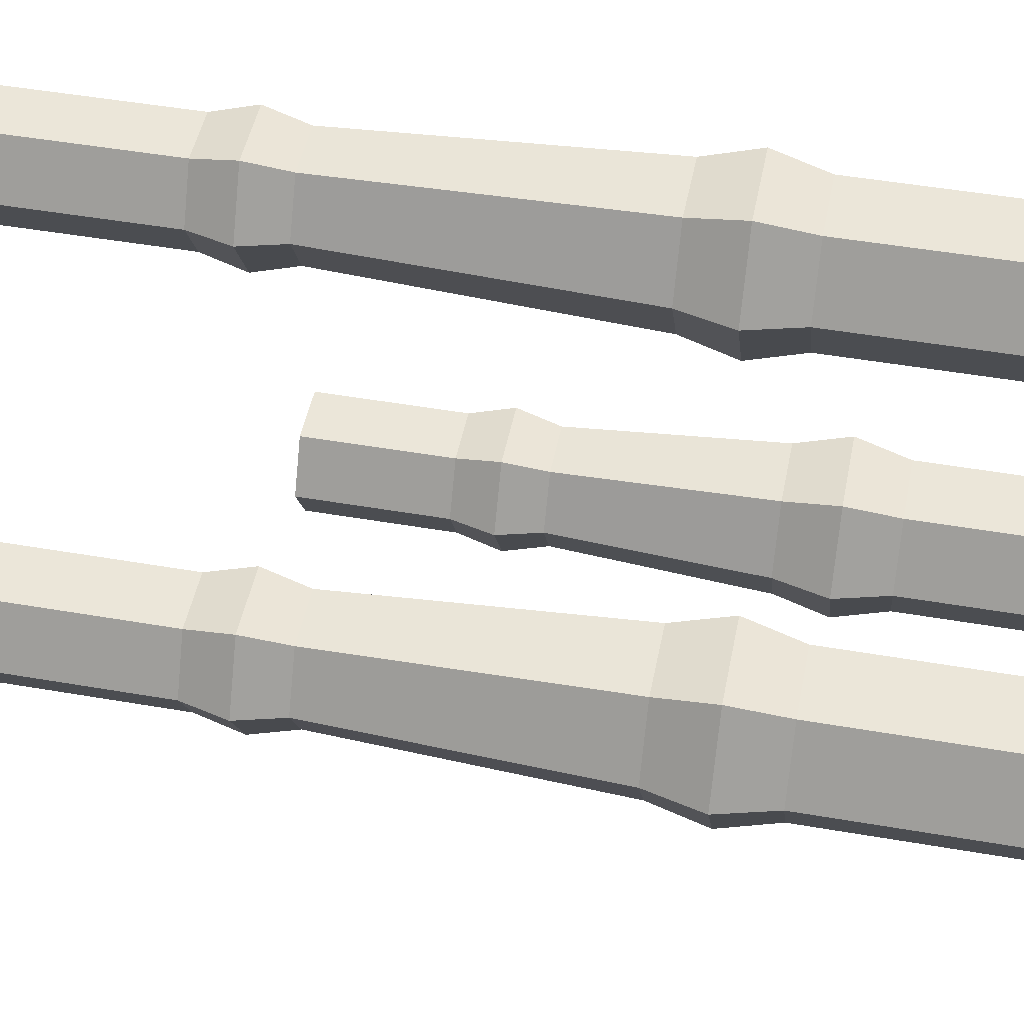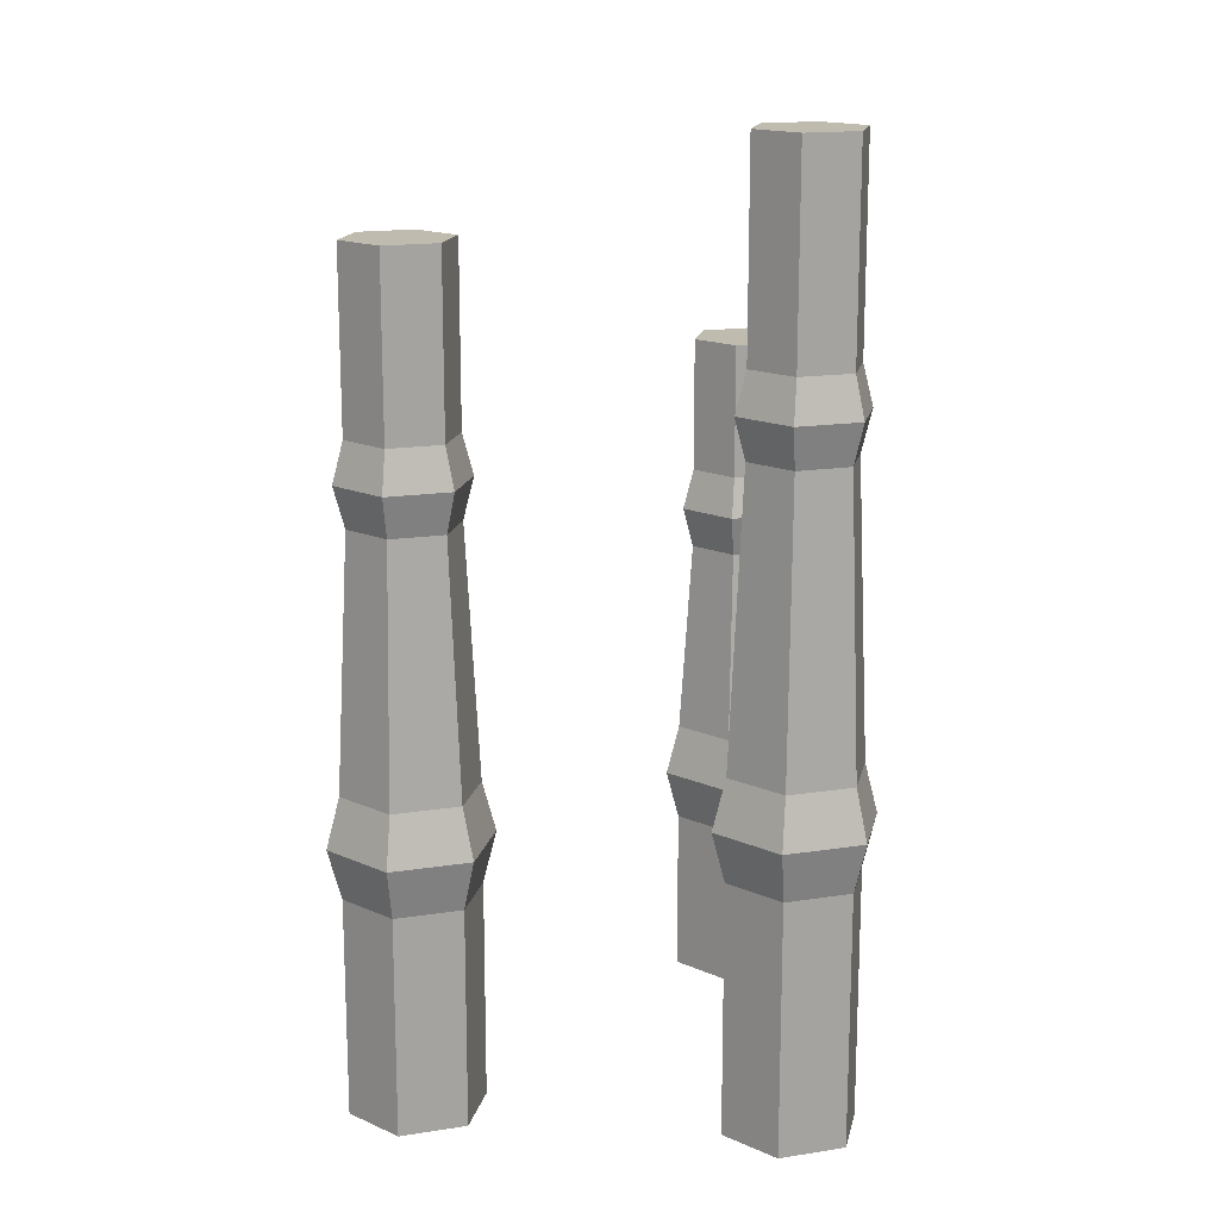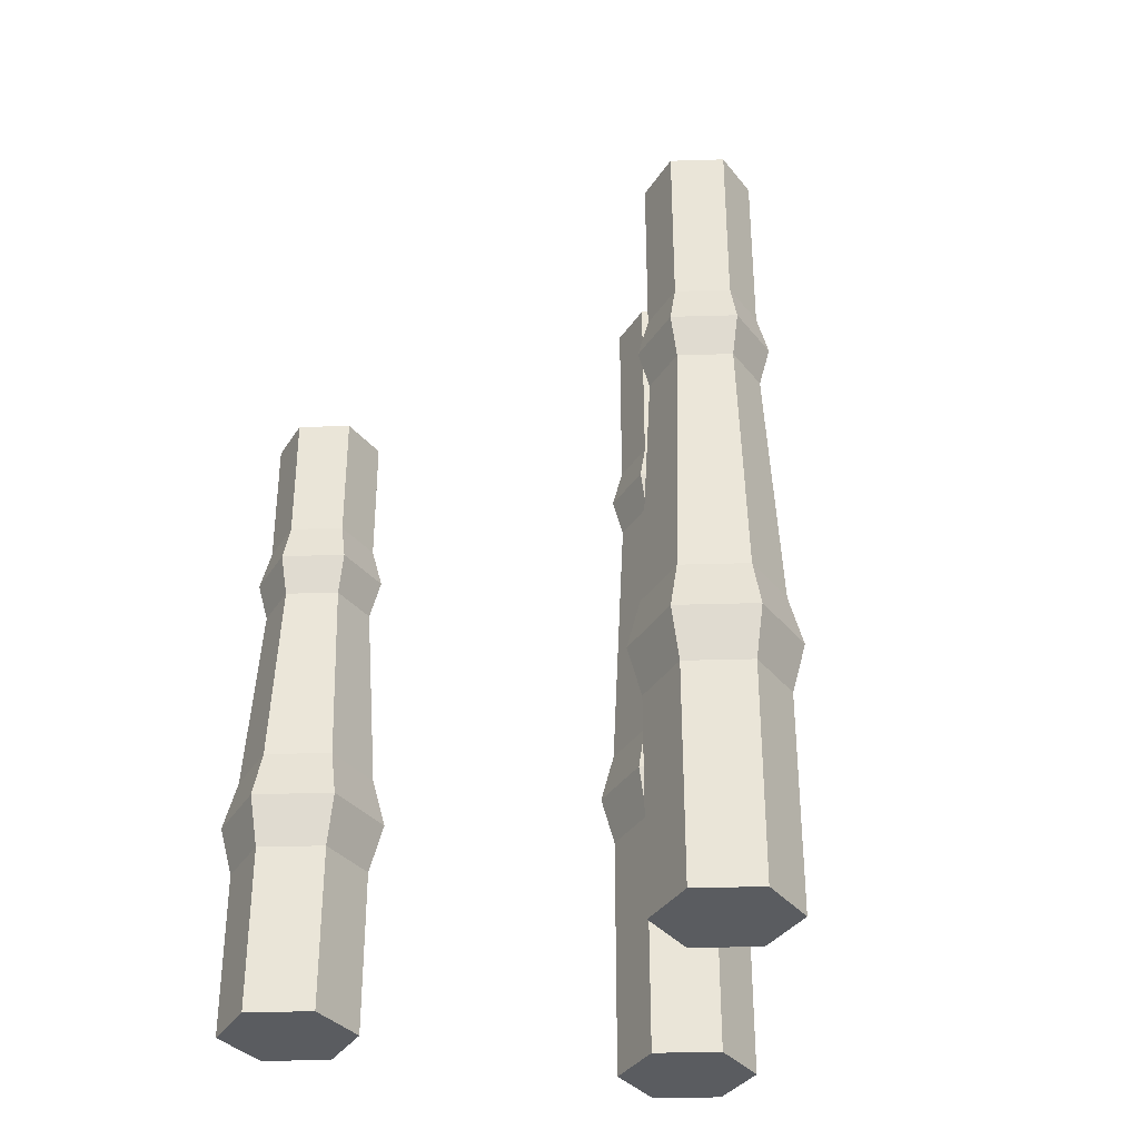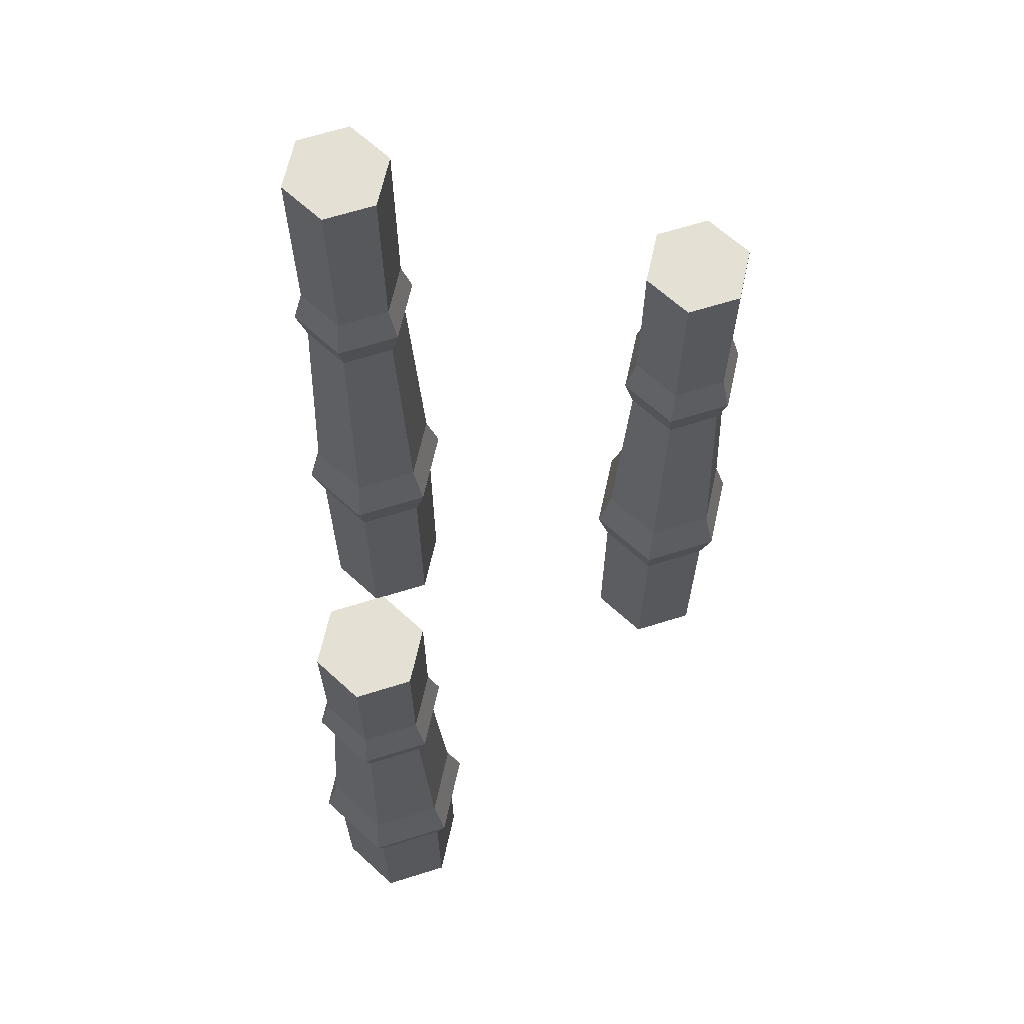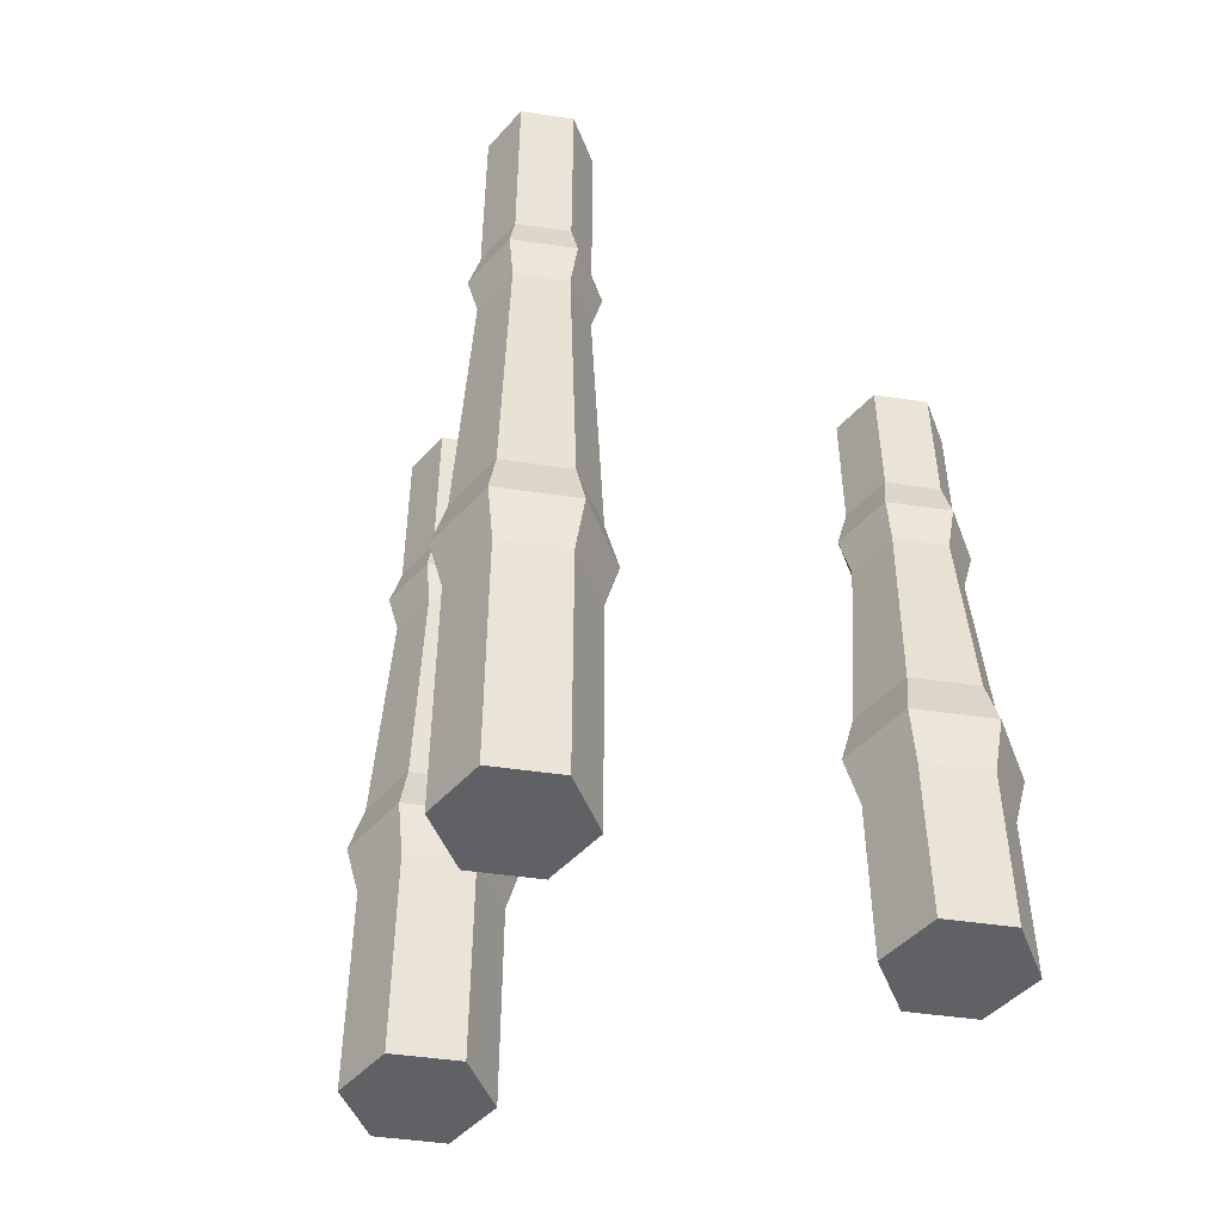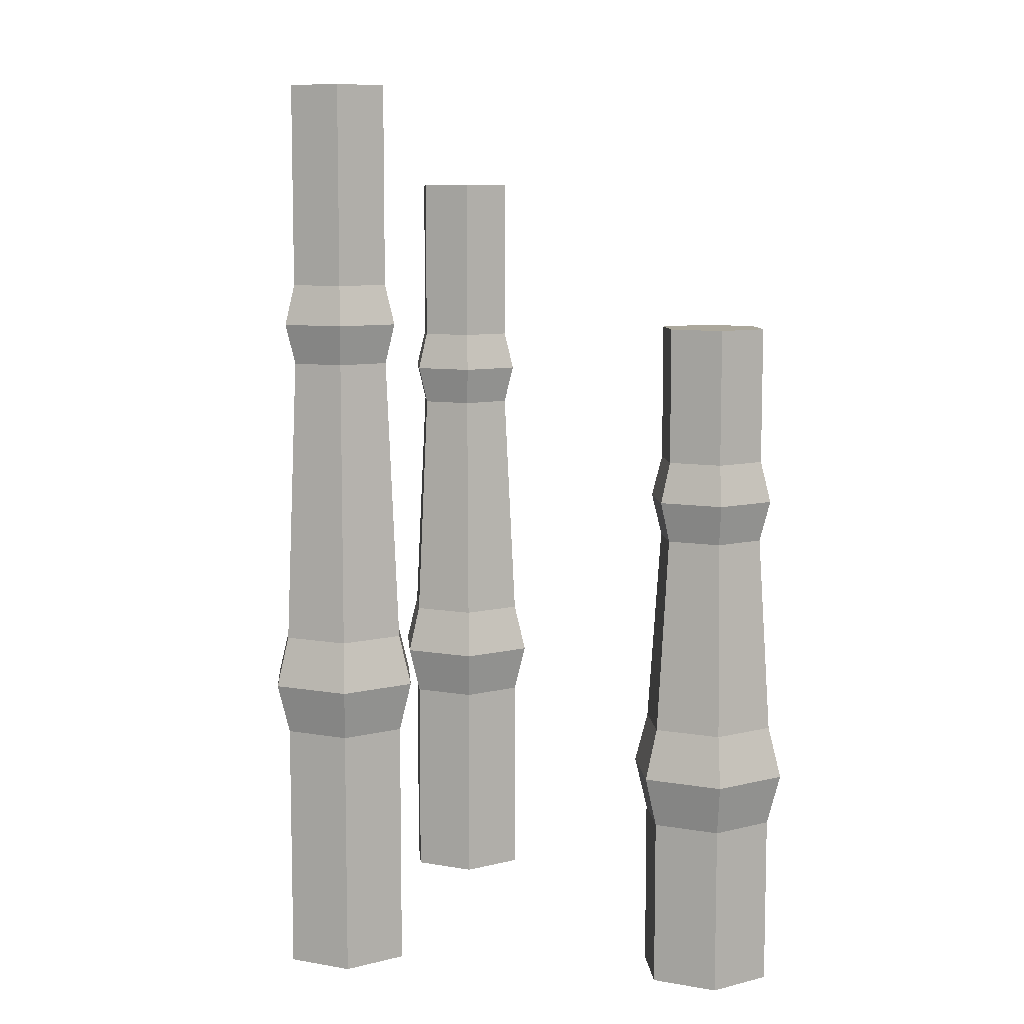
<metadata>
{"format":"obj","ext":"obj","renderer":"f3d","projection":"perspective","resolution":1024,"background":"white","views":[{"elev":47.6,"azim":-78.9,"up":"+Z"},{"elev":16.2,"azim":-17.9,"up":"+Y"},{"elev":-33.9,"azim":-117.7,"up":"+Y"},{"elev":65.8,"azim":162.5,"up":"+Y"},{"elev":-47.4,"azim":50.5,"up":"+Y"},{"elev":8.5,"azim":85.6,"up":"+Y"}]}
</metadata>
<code>
o crops_bambooStageA
v 0.08882 0 -0.1052
v 0.1088 0.1 -0.1399
v 0.1088 0 -0.1399
v 0.08882 0.1 -0.1052
v 0.1088 0 -0.07057
v 0.1088 0.1 -0.07057
v 0.1128 0.324 -0.0775
v 0.09682 0.404 -0.1052
v 0.09682 0.324 -0.1052
v 0.1128 0.404 -0.0775
v 0.1448 0.404 -0.1329
v 0.1448 0.404 -0.0775
v 0.1608 0.404 -0.1052
v 0.1128 0.404 -0.1329
v 0.1448 0.324 -0.0775
v 0.1448 0.324 -0.1329
v 0.1128 0.324 -0.1329
v 0.1608 0.324 -0.1052
v 0.09554 0.15 0.1543
v 0.1155 -0 0.1197
v 0.1155 0.15 0.1197
v 0.09554 -0 0.1543
v 0.05634 0.405 0.1529
v 0.04354 0.429 0.1197
v 0.03714 0.405 0.1197
v 0.05954 0.429 0.1474
v 0.09154 0.429 0.1474
v 0.09474 0.405 0.1529
v 0.05554 0.15 0.1543
v 0.02754 0.18 0.1197
v 0.03554 0.15 0.1197
v 0.05154 0.18 0.1612
v 0.1672 0.3 -0.1052
v 0.1448 0.276 -0.1329
v 0.148 0.3 -0.1385
v 0.1608 0.276 -0.1052
v 0.03554 -0 0.1197
v 0.05554 0.15 0.08502
v 0.05554 -0 0.08502
v 0.05954 0.549 0.09195
v 0.05954 0.429 0.09195
v 0.04354 0.549 0.1197
v 0.09474 0.405 0.0864
v 0.05634 0.405 0.0864
v 0.09154 0.429 0.09195
v 0.05554 0.21 0.08502
v 0.05154 0.18 0.07809
v 0.03554 0.21 0.1197
v 0.09154 0.549 0.09195
v 0.05954 0.549 0.1474
v 0.09554 0.21 0.08502
v 0.1235 0.18 0.1197
v 0.09954 0.18 0.07809
v 0.1155 0.21 0.1197
v 0.1139 0.405 0.1197
v 0.1075 0.429 0.1197
v 0.05954 0.381 0.1474
v 0.04354 0.381 0.1197
v 0.09554 0.21 0.1543
v 0.09954 0.18 0.1612
v 0.05554 0.21 0.1543
v 0.09554 -0 0.08502
v 0.09554 0.15 0.08502
v 0.09154 0.549 0.1474
v 0.1075 0.549 0.1197
v 0.05554 -0 0.1543
v -0.1313 0.387 0.004255
v -0.09608 0.363 -0.001288
v -0.1345 0.363 -0.001288
v -0.09928 0.387 0.004255
v -0.1633 0.16 0.03197
v -0.1353 0.19 -0.002674
v -0.1393 0.16 -0.009602
v -0.1553 0.19 0.03197
v -0.1313 0.339 0.05968
v -0.1537 0.363 0.03197
v -0.1473 0.339 0.03197
v -0.1345 0.363 0.06522
v -0.09128 0.16 -0.009602
v -0.09528 0.19 -0.002674
v -0.09928 0.339 0.004255
v -0.1313 0.339 0.004255
v -0.1393 0.16 0.07354
v -0.1353 0.19 0.06661
v -0.09928 0.387 0.05968
v -0.07688 0.363 0.03197
v -0.08328 0.387 0.03197
v -0.09608 0.363 0.06522
v -0.1353 0.13 -0.002674
v -0.1553 0.13 0.03197
v -0.08328 0.339 0.03197
v -0.09928 0.339 0.05968
v -0.09128 0.16 0.07354
v -0.07528 0.13 0.03197
v -0.06728 0.16 0.03197
v -0.09528 0.13 0.06661
v -0.1473 0.387 0.03197
v -0.1313 0.387 0.05968
v 0.09154 0.381 0.09195
v 0.1075 0.381 0.1197
v -0.09928 0.491 0.004255
v -0.09928 0.491 0.05968
v -0.08328 0.491 0.03197
v -0.1313 0.491 0.004255
v -0.1313 0.491 0.05968
v -0.1473 0.491 0.03197
v -0.1353 -0 0.06661
v -0.1553 -0 0.03197
v -0.1353 0.13 0.06661
v 0.05954 0.381 0.09195
v 0.09154 0.381 0.1474
v -0.09528 -0 0.06661
v 0.148 0.3 -0.07196
v 0.1128 0.276 -0.0775
v 0.1448 0.276 -0.0775
v 0.1096 0.3 -0.07196
v 0.1096 0.3 -0.1385
v 0.1128 0.276 -0.1329
v -0.07528 0.19 0.03197
v 0.1488 0 -0.07057
v 0.1488 0 -0.1399
v 0.1688 0 -0.1052
v -0.1353 0 -0.002674
v -0.09528 0 -0.002674
v -0.07528 -0 0.03197
v -0.09528 0.19 0.06661
v -0.09528 0.13 -0.002674
v 0.1488 0.16 -0.1399
v 0.1768 0.13 -0.1052
v 0.1528 0.13 -0.1468
v 0.1688 0.16 -0.1052
v 0.08082 0.13 -0.1052
v 0.1088 0.16 -0.1399
v 0.1048 0.13 -0.1468
v 0.08882 0.16 -0.1052
v 0.1488 0.1 -0.07057
v 0.1688 0.1 -0.1052
v 0.09042 0.3 -0.1052
v 0.09682 0.276 -0.1052
v 0.1528 0.13 -0.06364
v 0.1488 0.1 -0.1399
v 0.1488 0.16 -0.07057
v 0.1048 0.13 -0.06364
v 0.1088 0.16 -0.07057
f 1 2 3
f 2 1 4
f 5 4 1
f 4 5 6
f 7 8 9
f 8 7 10
f 11 12 13
f 12 11 14
f 12 14 10
f 10 14 8
f 12 7 15
f 7 12 10
f 14 16 17
f 16 14 11
f 12 18 13
f 18 12 15
f 13 16 11
f 16 13 18
f 19 20 21
f 20 19 22
f 23 24 25
f 24 23 26
f 27 23 28
f 23 27 26
f 29 30 31
f 30 29 32
f 33 34 35
f 34 33 36
f 37 38 39
f 38 37 31
f 24 40 41
f 40 24 42
f 41 43 44
f 43 41 45
f 30 46 47
f 46 30 48
f 38 30 47
f 30 38 31
f 9 14 17
f 14 9 8
f 40 45 41
f 45 40 49
f 26 42 24
f 42 26 50
f 51 52 53
f 52 51 54
f 27 55 56
f 55 27 28
f 57 25 58
f 25 57 23
f 45 55 43
f 55 45 56
f 59 32 60
f 32 59 61
f 38 62 39
f 62 38 63
f 49 64 65
f 64 49 40
f 64 40 50
f 50 40 42
f 60 29 19
f 29 60 32
f 52 63 53
f 63 52 21
f 32 48 30
f 48 32 61
f 22 62 20
f 62 22 66
f 62 66 39
f 39 66 37
f 46 53 47
f 53 46 51
f 67 68 69
f 68 67 70
f 71 72 73
f 72 71 74
f 75 76 77
f 76 75 78
f 72 79 73
f 79 72 80
f 69 81 82
f 81 69 68
f 64 26 27
f 26 64 50
f 83 74 71
f 74 83 84
f 85 86 87
f 86 85 88
f 89 71 73
f 71 89 90
f 47 63 38
f 63 47 53
f 88 91 86
f 91 88 92
f 59 52 54
f 52 59 60
f 70 86 68
f 86 70 87
f 93 94 95
f 94 93 96
f 78 97 76
f 97 78 98
f 55 99 43
f 99 55 100
f 101 102 103
f 102 101 104
f 102 104 105
f 105 104 106
f 60 21 52
f 21 60 19
f 19 66 22
f 66 19 29
f 76 67 69
f 67 76 97
f 107 90 108
f 90 107 109
f 21 62 63
f 62 21 20
f 44 99 110
f 99 44 43
f 28 57 111
f 57 28 23
f 110 25 44
f 25 110 58
f 102 98 85
f 98 102 105
f 96 107 112
f 107 96 109
f 113 114 115
f 114 113 116
f 25 41 44
f 41 25 24
f 117 34 118
f 34 117 35
f 28 100 55
f 100 28 111
f 102 87 103
f 87 102 85
f 88 75 92
f 75 88 78
f 80 95 79
f 95 80 119
f 85 78 88
f 78 85 98
f 109 71 90
f 71 109 83
f 66 31 37
f 31 66 29
f 120 121 122
f 121 120 5
f 121 5 3
f 3 5 1
f 108 89 123
f 89 108 90
f 104 70 67
f 70 104 101
f 112 124 125
f 124 112 107
f 124 107 123
f 123 107 108
f 126 83 93
f 83 126 84
f 94 124 127
f 124 94 125
f 15 116 113
f 116 15 7
f 128 129 130
f 129 128 131
f 132 133 134
f 133 132 135
f 136 122 137
f 122 136 120
f 114 138 139
f 138 114 116
f 16 33 35
f 33 16 18
f 73 127 89
f 127 73 79
f 140 137 129
f 137 140 136
f 134 141 2
f 141 134 130
f 103 70 101
f 70 103 87
f 2 132 134
f 132 2 4
f 89 124 123
f 124 89 127
f 17 35 117
f 35 17 16
f 137 121 141
f 121 137 122
f 142 129 131
f 129 142 140
f 133 130 134
f 130 133 128
f 6 132 4
f 132 6 143
f 126 95 119
f 95 126 93
f 65 45 49
f 45 65 56
f 93 109 96
f 109 93 83
f 2 121 3
f 121 2 141
f 143 135 132
f 135 143 144
f 136 5 120
f 5 136 6
f 82 76 69
f 76 82 77
f 64 56 65
f 56 64 27
f 96 125 94
f 125 96 112
f 138 17 117
f 17 138 9
f 95 127 79
f 127 95 94
f 98 106 97
f 106 98 105
f 86 81 68
f 81 86 91
f 97 104 67
f 104 97 106
f 142 143 140
f 143 142 144
f 113 36 33
f 36 113 115
f 116 9 138
f 9 116 7
f 15 33 18
f 33 15 113
f 118 138 117
f 138 118 139
f 129 141 130
f 141 129 137
f 140 6 136
f 6 140 143
f 81 119 80
f 119 81 91
f 74 82 72
f 82 74 77
f 84 77 74
f 77 84 75
f 92 84 126
f 84 92 75
f 92 119 91
f 119 92 126
f 82 80 72
f 80 82 81
f 48 110 46
f 110 48 58
f 48 57 58
f 57 48 61
f 111 54 100
f 54 111 59
f 111 61 59
f 61 111 57
f 99 54 51
f 54 99 100
f 110 51 46
f 51 110 99
f 36 142 131
f 142 36 115
f 144 139 135
f 139 144 114
f 118 128 133
f 128 118 34
f 135 118 133
f 118 135 139
f 115 144 142
f 144 115 114
f 34 131 128
f 131 34 36

</code>
